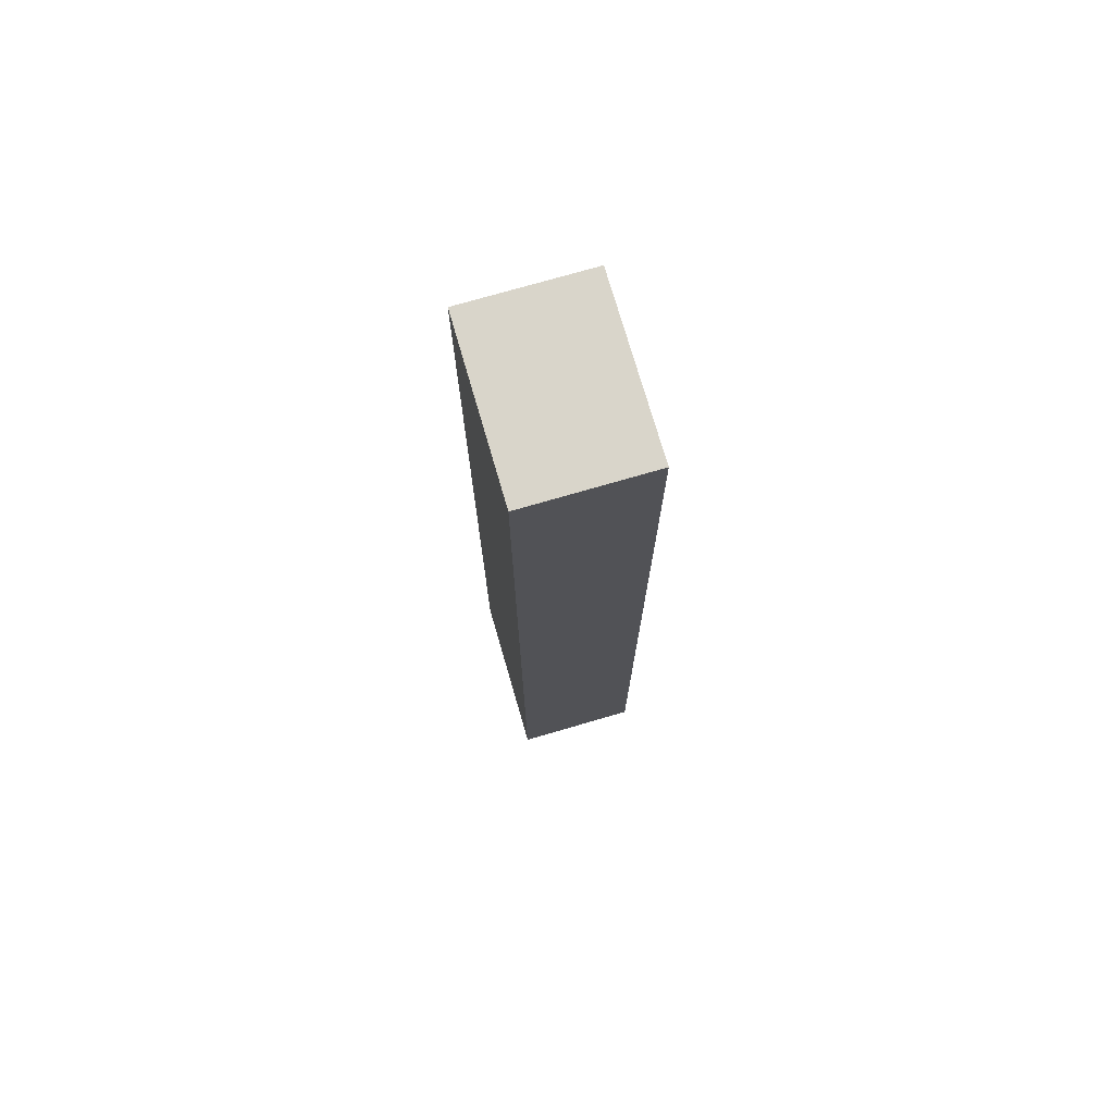
<metadata>
{"format":"obj","ext":"obj","renderer":"f3d","projection":"perspective","resolution":1024,"background":"white","views":[{"elev":74.5,"azim":73.8,"up":"+Z"}]}
</metadata>
<code>
v -0.1721 -0.1259 -0.977
v 0.1721 -0.1259 -0.977
v -0.1721 -0.1259 0.977
v 0.1721 -0.1259 0.977
v -0.1721 0.1259 -0.977
v 0.1721 0.1259 -0.977
v -0.1721 0.1259 0.977
v 0.1721 0.1259 0.977
v 0 0.1259 0
v 0.1721 0.1259 0
v 0 0.1259 -0.977
v -0.1721 0.1259 0
v 0 0.1259 0.977
v -0.1721 -0.1259 0
v -0.1721 0 0
v -0.1721 0 -0.977
v -0.1721 0 0.977
v 0 -0.1259 -0.977
v 0 -0.1259 0
v 0.1721 -0.1259 0
v 0 -0.1259 0.977
v 0.1721 0 -0.977
v 0.1721 0 0
v 0.1721 0 0.977
v 0 0 0.977
v 0 0 -0.977
v -0.08605 0.1259 -0.4885
v 0 0.1259 -0.4885
v -0.08605 0.1259 -0.977
v 0.08605 0.1259 0.4885
v 0.1721 0.1259 0.4885
v 0.08605 0.1259 0
v 0.1721 0.1259 -0.4885
v 0.08605 0.1259 -0.977
v 0.08605 0.1259 -0.4885
v -0.1721 0.1259 -0.4885
v -0.08605 0.1259 0
v -0.1721 0.1259 0.4885
v -0.08605 0.1259 0.977
v -0.08605 0.1259 0.4885
v 0.08605 0.1259 0.977
v 0 0.1259 0.4885
v -0.1721 -0.1259 -0.4885
v -0.1721 -0.06295 -0.4885
v -0.1721 -0.06295 -0.977
v -0.1721 -0.1259 0.4885
v -0.1721 -0.06295 0.4885
v -0.1721 -0.06295 0
v -0.1721 0.06295 -0.4885
v -0.1721 0.06295 -0.977
v -0.1721 0 -0.4885
v -0.1721 -0.06295 0.977
v -0.1721 0 0.4885
v -0.1721 0.06295 0.977
v -0.1721 0.06295 0.4885
v -0.1721 0.06295 0
v -0.08605 -0.1259 -0.977
v -0.08605 -0.1259 -0.4885
v 0.08605 -0.1259 -0.977
v 0.08605 -0.1259 -0.4885
v 0 -0.1259 -0.4885
v -0.08605 -0.1259 0.4885
v -0.08605 -0.1259 0
v 0.1721 -0.1259 -0.4885
v 0.08605 -0.1259 0
v 0.1721 -0.1259 0.4885
v 0.08605 -0.1259 0.977
v 0.08605 -0.1259 0.4885
v -0.08605 -0.1259 0.977
v 0 -0.1259 0.4885
v 0.1721 -0.06295 -0.977
v 0.1721 0 -0.4885
v 0.1721 -0.06295 -0.4885
v 0.1721 0.06295 -0.977
v 0.1721 0.06295 -0.4885
v 0.1721 0.06295 0.4885
v 0.1721 0.06295 0
v 0.1721 -0.06295 0
v 0.1721 0.06295 0.977
v 0.1721 0 0.4885
v 0.1721 -0.06295 0.977
v 0.1721 -0.06295 0.4885
v 0 -0.06295 0.977
v -0.08605 -0.06295 0.977
v 0.08605 -0.06295 0.977
v 0.08605 0.06295 0.977
v 0.08605 0 0.977
v -0.08605 0 0.977
v 0 0.06295 0.977
v -0.08605 0.06295 0.977
v -0.08605 -0.06295 -0.977
v -0.08605 0.06295 -0.977
v -0.08605 0 -0.977
v 0.08605 -0.06295 -0.977
v 0 -0.06295 -0.977
v 0.08605 0 -0.977
v 0 0.06295 -0.977
v 0.08605 0.06295 -0.977
v -0.1291 0.1259 -0.7328
v -0.08605 0.1259 -0.7328
v -0.1291 0.1259 -0.977
v -0.04302 0.1259 -0.2443
v 0 0.1259 -0.2443
v -0.04302 0.1259 -0.4885
v 0 0.1259 -0.7328
v -0.04302 0.1259 -0.977
v -0.04302 0.1259 -0.7328
v 0.04302 0.1259 0.2443
v 0.08605 0.1259 0.2443
v 0.04302 0.1259 0
v 0.1291 0.1259 0.7328
v 0.1721 0.1259 0.7328
v 0.1291 0.1259 0.4885
v 0.1721 0.1259 0.2443
v 0.1291 0.1259 0
v 0.1291 0.1259 0.2443
v 0.1721 0.1259 -0.2443
v 0.1291 0.1259 -0.4885
v 0.1291 0.1259 -0.2443
v 0.1721 0.1259 -0.7328
v 0.1291 0.1259 -0.977
v 0.1291 0.1259 -0.7328
v 0.04302 0.1259 -0.977
v 0.04302 0.1259 -0.7328
v 0.08605 0.1259 -0.7328
v 0.04302 0.1259 -0.2443
v 0.08605 0.1259 -0.2443
v 0.04302 0.1259 -0.4885
v -0.1721 0.1259 -0.7328
v -0.1291 0.1259 -0.4885
v -0.1721 0.1259 -0.2443
v -0.1291 0.1259 0
v -0.1291 0.1259 -0.2443
v -0.04302 0.1259 0
v -0.08605 0.1259 -0.2443
v -0.1721 0.1259 0.2443
v -0.1291 0.1259 0.4885
v -0.1291 0.1259 0.2443
v -0.1721 0.1259 0.7328
v -0.1291 0.1259 0.977
v -0.1291 0.1259 0.7328
v -0.04302 0.1259 0.977
v -0.04302 0.1259 0.7328
v -0.08605 0.1259 0.7328
v 0.04302 0.1259 0.977
v 0.04302 0.1259 0.7328
v 0 0.1259 0.7328
v 0.1291 0.1259 0.977
v 0.08605 0.1259 0.7328
v 0 0.1259 0.2443
v 0.04302 0.1259 0.4885
v -0.08605 0.1259 0.2443
v -0.04302 0.1259 0.4885
v -0.04302 0.1259 0.2443
v -0.1721 -0.1259 -0.7328
v -0.1721 -0.09442 -0.7328
v -0.1721 -0.09442 -0.977
v -0.1721 -0.1259 -0.2443
v -0.1721 -0.09442 -0.2443
v -0.1721 -0.09442 -0.4885
v -0.1721 -0.03147 -0.7328
v -0.1721 -0.03147 -0.977
v -0.1721 -0.06295 -0.7328
v -0.1721 -0.1259 0.2443
v -0.1721 -0.09442 0.2443
v -0.1721 -0.09442 0
v -0.1721 -0.1259 0.7328
v -0.1721 -0.09442 0.7328
v -0.1721 -0.09442 0.4885
v -0.1721 -0.03147 0.2443
v -0.1721 -0.03147 0
v -0.1721 -0.06295 0.2443
v -0.1721 0.03147 -0.2443
v -0.1721 0.03147 -0.4885
v -0.1721 0 -0.2443
v -0.1721 0.09442 -0.7328
v -0.1721 0.09442 -0.977
v -0.1721 0.06295 -0.7328
v -0.1721 0.03147 -0.977
v -0.1721 0 -0.7328
v -0.1721 0.03147 -0.7328
v -0.1721 -0.06295 -0.2443
v -0.1721 -0.03147 -0.2443
v -0.1721 -0.03147 -0.4885
v -0.1721 -0.09442 0.977
v -0.1721 -0.06295 0.7328
v -0.1721 -0.03147 0.977
v -0.1721 0 0.7328
v -0.1721 -0.03147 0.7328
v -0.1721 0 0.2443
v -0.1721 -0.03147 0.4885
v -0.1721 0.03147 0.977
v -0.1721 0.06295 0.7328
v -0.1721 0.03147 0.7328
v -0.1721 0.09442 0.977
v -0.1721 0.09442 0.7328
v -0.1721 0.09442 0.2443
v -0.1721 0.09442 0.4885
v -0.1721 0.09442 -0.2443
v -0.1721 0.09442 0
v -0.1721 0.09442 -0.4885
v -0.1721 0.03147 0
v -0.1721 0.06295 -0.2443
v -0.1721 0.03147 0.4885
v -0.1721 0.06295 0.2443
v -0.1721 0.03147 0.2443
v -0.1291 -0.1259 -0.977
v -0.1291 -0.1259 -0.7328
v -0.04302 -0.1259 -0.977
v -0.04302 -0.1259 -0.7328
v -0.08605 -0.1259 -0.7328
v -0.1291 -0.1259 -0.2443
v -0.1291 -0.1259 -0.4885
v 0.04302 -0.1259 -0.977
v 0.04302 -0.1259 -0.7328
v 0 -0.1259 -0.7328
v 0.1291 -0.1259 -0.977
v 0.1291 -0.1259 -0.7328
v 0.08605 -0.1259 -0.7328
v 0.04302 -0.1259 -0.2443
v 0 -0.1259 -0.2443
v 0.04302 -0.1259 -0.4885
v -0.04302 -0.1259 0.2443
v -0.08605 -0.1259 0.2443
v -0.04302 -0.1259 0
v -0.1291 -0.1259 0.7328
v -0.1291 -0.1259 0.4885
v -0.1291 -0.1259 0
v -0.1291 -0.1259 0.2443
v -0.04302 -0.1259 -0.4885
v -0.04302 -0.1259 -0.2443
v -0.08605 -0.1259 -0.2443
v 0.1721 -0.1259 -0.7328
v 0.1291 -0.1259 -0.4885
v 0.1721 -0.1259 -0.2443
v 0.1291 -0.1259 0
v 0.1291 -0.1259 -0.2443
v 0.04302 -0.1259 0
v 0.08605 -0.1259 -0.2443
v 0.1721 -0.1259 0.2443
v 0.1291 -0.1259 0.4885
v 0.1291 -0.1259 0.2443
v 0.1721 -0.1259 0.7328
v 0.1291 -0.1259 0.977
v 0.1291 -0.1259 0.7328
v 0.04302 -0.1259 0.977
v 0.04302 -0.1259 0.7328
v 0.08605 -0.1259 0.7328
v -0.04302 -0.1259 0.977
v -0.04302 -0.1259 0.7328
v 0 -0.1259 0.7328
v -0.1291 -0.1259 0.977
v -0.08605 -0.1259 0.7328
v 0 -0.1259 0.2443
v -0.04302 -0.1259 0.4885
v 0.08605 -0.1259 0.2443
v 0.04302 -0.1259 0.4885
v 0.04302 -0.1259 0.2443
v 0.1721 -0.09442 -0.977
v 0.1721 -0.06295 -0.7328
v 0.1721 -0.09442 -0.7328
v 0.1721 -0.03147 -0.977
v 0.1721 0 -0.7328
v 0.1721 -0.03147 -0.7328
v 0.1721 0 -0.2443
v 0.1721 -0.03147 -0.2443
v 0.1721 -0.03147 -0.4885
v 0.1721 0.03147 -0.977
v 0.1721 0.06295 -0.7328
v 0.1721 0.03147 -0.7328
v 0.1721 0.09442 -0.977
v 0.1721 0.09442 -0.7328
v 0.1721 0.09442 -0.2443
v 0.1721 0.09442 -0.4885
v 0.1721 0.09442 0.2443
v 0.1721 0.09442 0
v 0.1721 0.09442 0.7328
v 0.1721 0.09442 0.4885
v 0.1721 0.03147 0.2443
v 0.1721 0.03147 0
v 0.1721 0.06295 0.2443
v 0.1721 0.03147 -0.4885
v 0.1721 0.06295 -0.2443
v 0.1721 0.03147 -0.2443
v 0.1721 -0.09442 -0.4885
v 0.1721 -0.03147 0
v 0.1721 -0.06295 -0.2443
v 0.1721 -0.09442 0
v 0.1721 -0.09442 -0.2443
v 0.1721 0.03147 0.4885
v 0.1721 0 0.2443
v 0.1721 0.09442 0.977
v 0.1721 0.06295 0.7328
v 0.1721 0.03147 0.977
v 0.1721 0 0.7328
v 0.1721 0.03147 0.7328
v 0.1721 -0.03147 0.977
v 0.1721 -0.06295 0.7328
v 0.1721 -0.03147 0.7328
v 0.1721 -0.09442 0.977
v 0.1721 -0.09442 0.7328
v 0.1721 -0.09442 0.2443
v 0.1721 -0.09442 0.4885
v 0.1721 -0.03147 0.2443
v 0.1721 -0.03147 0.4885
v 0.1721 -0.06295 0.2443
v -0.08605 -0.09442 0.977
v -0.1291 -0.09442 0.977
v 0 -0.09442 0.977
v -0.04302 -0.09442 0.977
v 0 -0.03147 0.977
v -0.04302 -0.03147 0.977
v -0.04302 -0.06295 0.977
v 0.08605 -0.09442 0.977
v 0.04302 -0.09442 0.977
v 0.1291 -0.09442 0.977
v 0.1291 -0.03147 0.977
v 0.1291 -0.06295 0.977
v 0.1291 0.03147 0.977
v 0.1291 0 0.977
v 0.1291 0.09442 0.977
v 0.1291 0.06295 0.977
v 0.04302 0.03147 0.977
v 0.04302 0 0.977
v 0.08605 0.03147 0.977
v 0.04302 -0.06295 0.977
v 0.08605 -0.03147 0.977
v 0.04302 -0.03147 0.977
v -0.1291 -0.06295 0.977
v -0.04302 0 0.977
v -0.08605 -0.03147 0.977
v -0.1291 0 0.977
v -0.1291 -0.03147 0.977
v 0.04302 0.06295 0.977
v 0 0.03147 0.977
v 0.08605 0.09442 0.977
v 0 0.09442 0.977
v 0.04302 0.09442 0.977
v -0.08605 0.09442 0.977
v -0.04302 0.09442 0.977
v -0.1291 0.09442 0.977
v -0.1291 0.03147 0.977
v -0.1291 0.06295 0.977
v -0.04302 0.03147 0.977
v -0.04302 0.06295 0.977
v -0.08605 0.03147 0.977
v -0.1291 -0.09442 -0.977
v -0.1291 -0.03147 -0.977
v -0.1291 -0.06295 -0.977
v -0.04302 -0.09442 -0.977
v -0.08605 -0.09442 -0.977
v -0.1291 0.03147 -0.977
v -0.1291 0 -0.977
v -0.1291 0.09442 -0.977
v -0.1291 0.06295 -0.977
v -0.04302 0.03147 -0.977
v -0.04302 0 -0.977
v -0.08605 0.03147 -0.977
v 0.04302 -0.03147 -0.977
v 0.04302 -0.06295 -0.977
v 0 -0.03147 -0.977
v 0.1291 -0.09442 -0.977
v 0.08605 -0.09442 -0.977
v 0 -0.09442 -0.977
v 0.04302 -0.09442 -0.977
v -0.08605 -0.03147 -0.977
v -0.04302 -0.03147 -0.977
v -0.04302 -0.06295 -0.977
v 0.1291 -0.06295 -0.977
v 0.04302 0 -0.977
v 0.08605 -0.03147 -0.977
v 0.1291 0 -0.977
v 0.1291 -0.03147 -0.977
v -0.04302 0.06295 -0.977
v 0 0.03147 -0.977
v -0.08605 0.09442 -0.977
v 0 0.09442 -0.977
v -0.04302 0.09442 -0.977
v 0.08605 0.09442 -0.977
v 0.04302 0.09442 -0.977
v 0.1291 0.09442 -0.977
v 0.1291 0.03147 -0.977
v 0.1291 0.06295 -0.977
v 0.04302 0.03147 -0.977
v 0.04302 0.06295 -0.977
v 0.08605 0.03147 -0.977
f 5 99 101
f 99 27 100
f 100 29 101
f 99 100 101
f 27 102 104
f 102 9 103
f 103 28 104
f 102 103 104
f 28 105 107
f 105 11 106
f 106 29 107
f 105 106 107
f 27 104 100
f 104 28 107
f 107 29 100
f 104 107 100
f 9 108 110
f 108 30 109
f 109 32 110
f 108 109 110
f 30 111 113
f 111 8 112
f 112 31 113
f 111 112 113
f 31 114 116
f 114 10 115
f 115 32 116
f 114 115 116
f 30 113 109
f 113 31 116
f 116 32 109
f 113 116 109
f 10 117 119
f 117 33 118
f 118 35 119
f 117 118 119
f 33 120 122
f 120 6 121
f 121 34 122
f 120 121 122
f 34 123 125
f 123 11 124
f 124 35 125
f 123 124 125
f 33 122 118
f 122 34 125
f 125 35 118
f 122 125 118
f 9 110 103
f 110 32 126
f 126 28 103
f 110 126 103
f 32 115 127
f 115 10 119
f 119 35 127
f 115 119 127
f 35 124 128
f 124 11 105
f 105 28 128
f 124 105 128
f 32 127 126
f 127 35 128
f 128 28 126
f 127 128 126
f 5 129 99
f 129 36 130
f 130 27 99
f 129 130 99
f 36 131 133
f 131 12 132
f 132 37 133
f 131 132 133
f 37 134 135
f 134 9 102
f 102 27 135
f 134 102 135
f 36 133 130
f 133 37 135
f 135 27 130
f 133 135 130
f 12 136 138
f 136 38 137
f 137 40 138
f 136 137 138
f 38 139 141
f 139 7 140
f 140 39 141
f 139 140 141
f 39 142 144
f 142 13 143
f 143 40 144
f 142 143 144
f 38 141 137
f 141 39 144
f 144 40 137
f 141 144 137
f 13 145 147
f 145 41 146
f 146 42 147
f 145 146 147
f 41 148 149
f 148 8 111
f 111 30 149
f 148 111 149
f 30 108 151
f 108 9 150
f 150 42 151
f 108 150 151
f 41 149 146
f 149 30 151
f 151 42 146
f 149 151 146
f 12 138 132
f 138 40 152
f 152 37 132
f 138 152 132
f 40 143 153
f 143 13 147
f 147 42 153
f 143 147 153
f 42 150 154
f 150 9 134
f 134 37 154
f 150 134 154
f 40 153 152
f 153 42 154
f 154 37 152
f 153 154 152
f 1 155 157
f 155 43 156
f 156 45 157
f 155 156 157
f 43 158 160
f 158 14 159
f 159 44 160
f 158 159 160
f 44 161 163
f 161 16 162
f 162 45 163
f 161 162 163
f 43 160 156
f 160 44 163
f 163 45 156
f 160 163 156
f 14 164 166
f 164 46 165
f 165 48 166
f 164 165 166
f 46 167 169
f 167 3 168
f 168 47 169
f 167 168 169
f 47 170 172
f 170 15 171
f 171 48 172
f 170 171 172
f 46 169 165
f 169 47 172
f 172 48 165
f 169 172 165
f 15 173 175
f 173 49 174
f 174 51 175
f 173 174 175
f 49 176 178
f 176 5 177
f 177 50 178
f 176 177 178
f 50 179 181
f 179 16 180
f 180 51 181
f 179 180 181
f 49 178 174
f 178 50 181
f 181 51 174
f 178 181 174
f 14 166 159
f 166 48 182
f 182 44 159
f 166 182 159
f 48 171 183
f 171 15 175
f 175 51 183
f 171 175 183
f 51 180 184
f 180 16 161
f 161 44 184
f 180 161 184
f 48 183 182
f 183 51 184
f 184 44 182
f 183 184 182
f 3 185 168
f 185 52 186
f 186 47 168
f 185 186 168
f 52 187 189
f 187 17 188
f 188 53 189
f 187 188 189
f 53 190 191
f 190 15 170
f 170 47 191
f 190 170 191
f 52 189 186
f 189 53 191
f 191 47 186
f 189 191 186
f 17 192 194
f 192 54 193
f 193 55 194
f 192 193 194
f 54 195 196
f 195 7 139
f 139 38 196
f 195 139 196
f 38 136 198
f 136 12 197
f 197 55 198
f 136 197 198
f 54 196 193
f 196 38 198
f 198 55 193
f 196 198 193
f 12 131 200
f 131 36 199
f 199 56 200
f 131 199 200
f 36 129 201
f 129 5 176
f 176 49 201
f 129 176 201
f 49 173 203
f 173 15 202
f 202 56 203
f 173 202 203
f 36 201 199
f 201 49 203
f 203 56 199
f 201 203 199
f 17 194 188
f 194 55 204
f 204 53 188
f 194 204 188
f 55 197 205
f 197 12 200
f 200 56 205
f 197 200 205
f 56 202 206
f 202 15 190
f 190 53 206
f 202 190 206
f 55 205 204
f 205 56 206
f 206 53 204
f 205 206 204
f 1 207 155
f 207 57 208
f 208 43 155
f 207 208 155
f 57 209 211
f 209 18 210
f 210 58 211
f 209 210 211
f 58 212 213
f 212 14 158
f 158 43 213
f 212 158 213
f 57 211 208
f 211 58 213
f 213 43 208
f 211 213 208
f 18 214 216
f 214 59 215
f 215 61 216
f 214 215 216
f 59 217 219
f 217 2 218
f 218 60 219
f 217 218 219
f 60 220 222
f 220 19 221
f 221 61 222
f 220 221 222
f 59 219 215
f 219 60 222
f 222 61 215
f 219 222 215
f 19 223 225
f 223 62 224
f 224 63 225
f 223 224 225
f 62 226 227
f 226 3 167
f 167 46 227
f 226 167 227
f 46 164 229
f 164 14 228
f 228 63 229
f 164 228 229
f 62 227 224
f 227 46 229
f 229 63 224
f 227 229 224
f 18 216 210
f 216 61 230
f 230 58 210
f 216 230 210
f 61 221 231
f 221 19 225
f 225 63 231
f 221 225 231
f 63 228 232
f 228 14 212
f 212 58 232
f 228 212 232
f 61 231 230
f 231 63 232
f 232 58 230
f 231 232 230
f 2 233 218
f 233 64 234
f 234 60 218
f 233 234 218
f 64 235 237
f 235 20 236
f 236 65 237
f 235 236 237
f 65 238 239
f 238 19 220
f 220 60 239
f 238 220 239
f 64 237 234
f 237 65 239
f 239 60 234
f 237 239 234
f 20 240 242
f 240 66 241
f 241 68 242
f 240 241 242
f 66 243 245
f 243 4 244
f 244 67 245
f 243 244 245
f 67 246 248
f 246 21 247
f 247 68 248
f 246 247 248
f 66 245 241
f 245 67 248
f 248 68 241
f 245 248 241
f 21 249 251
f 249 69 250
f 250 70 251
f 249 250 251
f 69 252 253
f 252 3 226
f 226 62 253
f 252 226 253
f 62 223 255
f 223 19 254
f 254 70 255
f 223 254 255
f 69 253 250
f 253 62 255
f 255 70 250
f 253 255 250
f 20 242 236
f 242 68 256
f 256 65 236
f 242 256 236
f 68 247 257
f 247 21 251
f 251 70 257
f 247 251 257
f 70 254 258
f 254 19 238
f 238 65 258
f 254 238 258
f 68 257 256
f 257 70 258
f 258 65 256
f 257 258 256
f 2 259 261
f 259 71 260
f 260 73 261
f 259 260 261
f 71 262 264
f 262 22 263
f 263 72 264
f 262 263 264
f 72 265 267
f 265 23 266
f 266 73 267
f 265 266 267
f 71 264 260
f 264 72 267
f 267 73 260
f 264 267 260
f 22 268 270
f 268 74 269
f 269 75 270
f 268 269 270
f 74 271 272
f 271 6 120
f 120 33 272
f 271 120 272
f 33 117 274
f 117 10 273
f 273 75 274
f 117 273 274
f 74 272 269
f 272 33 274
f 274 75 269
f 272 274 269
f 10 114 276
f 114 31 275
f 275 77 276
f 114 275 276
f 31 112 278
f 112 8 277
f 277 76 278
f 112 277 278
f 76 279 281
f 279 23 280
f 280 77 281
f 279 280 281
f 31 278 275
f 278 76 281
f 281 77 275
f 278 281 275
f 22 270 263
f 270 75 282
f 282 72 263
f 270 282 263
f 75 273 283
f 273 10 276
f 276 77 283
f 273 276 283
f 77 280 284
f 280 23 265
f 265 72 284
f 280 265 284
f 75 283 282
f 283 77 284
f 284 72 282
f 283 284 282
f 2 261 233
f 261 73 285
f 285 64 233
f 261 285 233
f 73 266 287
f 266 23 286
f 286 78 287
f 266 286 287
f 78 288 289
f 288 20 235
f 235 64 289
f 288 235 289
f 73 287 285
f 287 78 289
f 289 64 285
f 287 289 285
f 23 279 291
f 279 76 290
f 290 80 291
f 279 290 291
f 76 277 293
f 277 8 292
f 292 79 293
f 277 292 293
f 79 294 296
f 294 24 295
f 295 80 296
f 294 295 296
f 76 293 290
f 293 79 296
f 296 80 290
f 293 296 290
f 24 297 299
f 297 81 298
f 298 82 299
f 297 298 299
f 81 300 301
f 300 4 243
f 243 66 301
f 300 243 301
f 66 240 303
f 240 20 302
f 302 82 303
f 240 302 303
f 81 301 298
f 301 66 303
f 303 82 298
f 301 303 298
f 23 291 286
f 291 80 304
f 304 78 286
f 291 304 286
f 80 295 305
f 295 24 299
f 299 82 305
f 295 299 305
f 82 302 306
f 302 20 288
f 288 78 306
f 302 288 306
f 80 305 304
f 305 82 306
f 306 78 304
f 305 306 304
f 3 252 308
f 252 69 307
f 307 84 308
f 252 307 308
f 69 249 310
f 249 21 309
f 309 83 310
f 249 309 310
f 83 311 313
f 311 25 312
f 312 84 313
f 311 312 313
f 69 310 307
f 310 83 313
f 313 84 307
f 310 313 307
f 21 246 315
f 246 67 314
f 314 85 315
f 246 314 315
f 67 244 316
f 244 4 300
f 300 81 316
f 244 300 316
f 81 297 318
f 297 24 317
f 317 85 318
f 297 317 318
f 67 316 314
f 316 81 318
f 318 85 314
f 316 318 314
f 24 294 320
f 294 79 319
f 319 87 320
f 294 319 320
f 79 292 322
f 292 8 321
f 321 86 322
f 292 321 322
f 86 323 325
f 323 25 324
f 324 87 325
f 323 324 325
f 79 322 319
f 322 86 325
f 325 87 319
f 322 325 319
f 21 315 309
f 315 85 326
f 326 83 309
f 315 326 309
f 85 317 327
f 317 24 320
f 320 87 327
f 317 320 327
f 87 324 328
f 324 25 311
f 311 83 328
f 324 311 328
f 85 327 326
f 327 87 328
f 328 83 326
f 327 328 326
f 3 308 185
f 308 84 329
f 329 52 185
f 308 329 185
f 84 312 331
f 312 25 330
f 330 88 331
f 312 330 331
f 88 332 333
f 332 17 187
f 187 52 333
f 332 187 333
f 84 331 329
f 331 88 333
f 333 52 329
f 331 333 329
f 25 323 335
f 323 86 334
f 334 89 335
f 323 334 335
f 86 321 336
f 321 8 148
f 148 41 336
f 321 148 336
f 41 145 338
f 145 13 337
f 337 89 338
f 145 337 338
f 86 336 334
f 336 41 338
f 338 89 334
f 336 338 334
f 13 142 340
f 142 39 339
f 339 90 340
f 142 339 340
f 39 140 341
f 140 7 195
f 195 54 341
f 140 195 341
f 54 192 343
f 192 17 342
f 342 90 343
f 192 342 343
f 39 341 339
f 341 54 343
f 343 90 339
f 341 343 339
f 25 335 330
f 335 89 344
f 344 88 330
f 335 344 330
f 89 337 345
f 337 13 340
f 340 90 345
f 337 340 345
f 90 342 346
f 342 17 332
f 332 88 346
f 342 332 346
f 89 345 344
f 345 90 346
f 346 88 344
f 345 346 344
f 1 157 207
f 157 45 347
f 347 57 207
f 157 347 207
f 45 162 349
f 162 16 348
f 348 91 349
f 162 348 349
f 91 350 351
f 350 18 209
f 209 57 351
f 350 209 351
f 45 349 347
f 349 91 351
f 351 57 347
f 349 351 347
f 16 179 353
f 179 50 352
f 352 93 353
f 179 352 353
f 50 177 355
f 177 5 354
f 354 92 355
f 177 354 355
f 92 356 358
f 356 26 357
f 357 93 358
f 356 357 358
f 50 355 352
f 355 92 358
f 358 93 352
f 355 358 352
f 26 359 361
f 359 94 360
f 360 95 361
f 359 360 361
f 94 362 363
f 362 2 217
f 217 59 363
f 362 217 363
f 59 214 365
f 214 18 364
f 364 95 365
f 214 364 365
f 94 363 360
f 363 59 365
f 365 95 360
f 363 365 360
f 16 353 348
f 353 93 366
f 366 91 348
f 353 366 348
f 93 357 367
f 357 26 361
f 361 95 367
f 357 361 367
f 95 364 368
f 364 18 350
f 350 91 368
f 364 350 368
f 93 367 366
f 367 95 368
f 368 91 366
f 367 368 366
f 2 362 259
f 362 94 369
f 369 71 259
f 362 369 259
f 94 359 371
f 359 26 370
f 370 96 371
f 359 370 371
f 96 372 373
f 372 22 262
f 262 71 373
f 372 262 373
f 94 371 369
f 371 96 373
f 373 71 369
f 371 373 369
f 26 356 375
f 356 92 374
f 374 97 375
f 356 374 375
f 92 354 376
f 354 5 101
f 101 29 376
f 354 101 376
f 29 106 378
f 106 11 377
f 377 97 378
f 106 377 378
f 92 376 374
f 376 29 378
f 378 97 374
f 376 378 374
f 11 123 380
f 123 34 379
f 379 98 380
f 123 379 380
f 34 121 381
f 121 6 271
f 271 74 381
f 121 271 381
f 74 268 383
f 268 22 382
f 382 98 383
f 268 382 383
f 34 381 379
f 381 74 383
f 383 98 379
f 381 383 379
f 26 375 370
f 375 97 384
f 384 96 370
f 375 384 370
f 97 377 385
f 377 11 380
f 380 98 385
f 377 380 385
f 98 382 386
f 382 22 372
f 372 96 386
f 382 372 386
f 97 385 384
f 385 98 386
f 386 96 384
f 385 386 384

</code>
